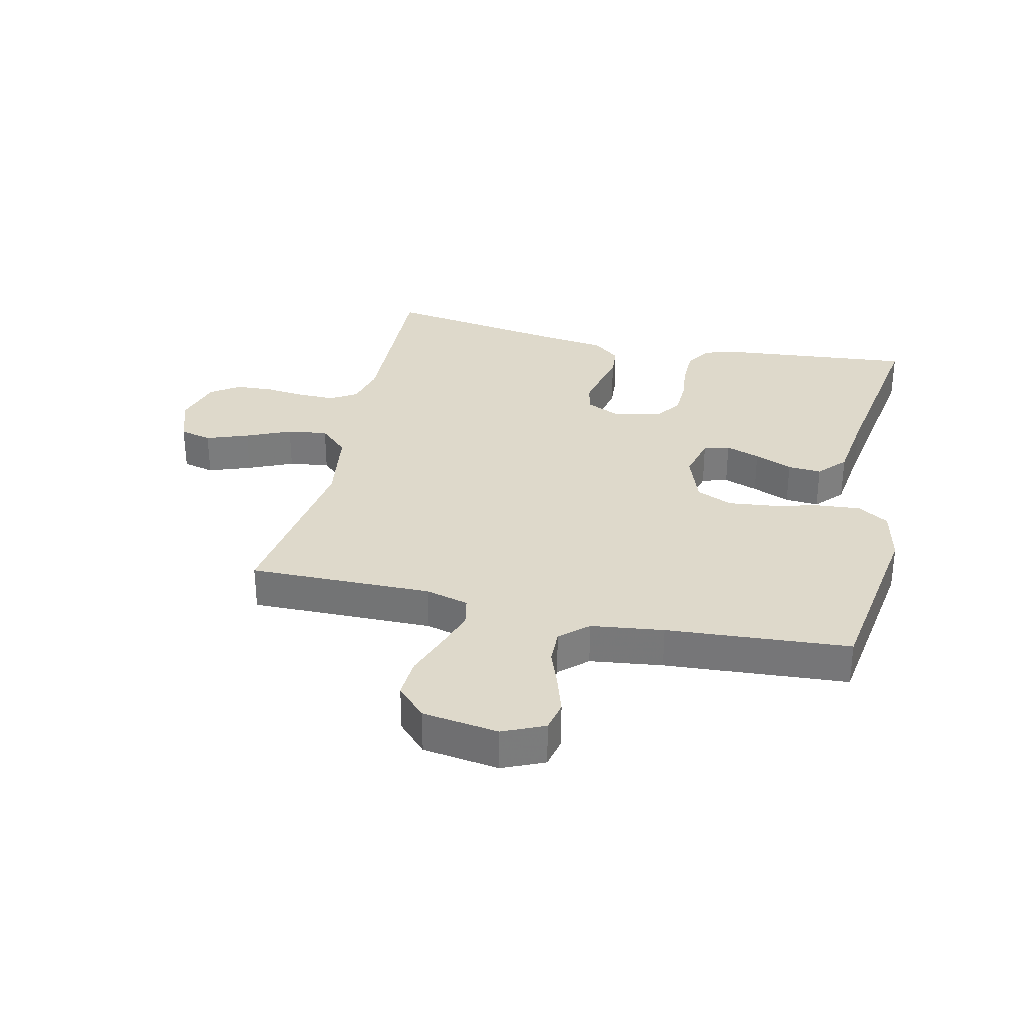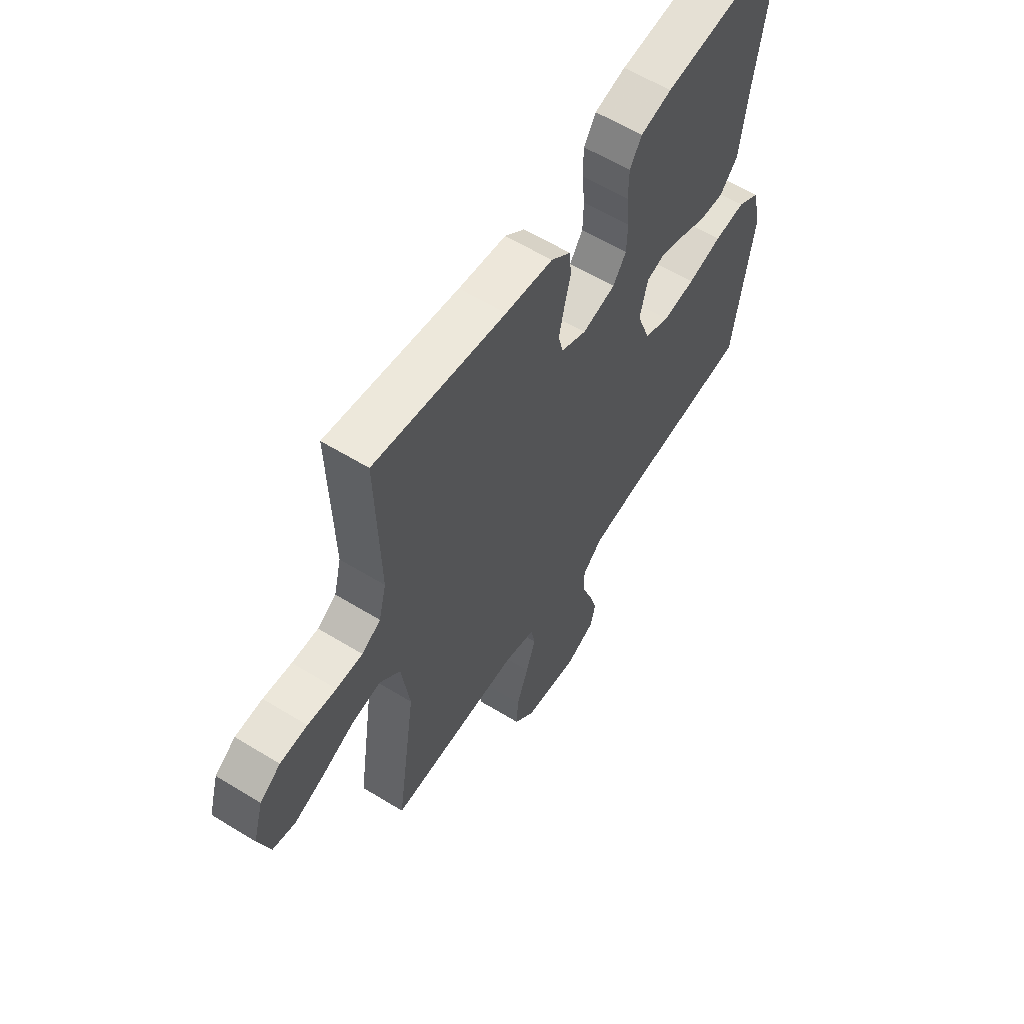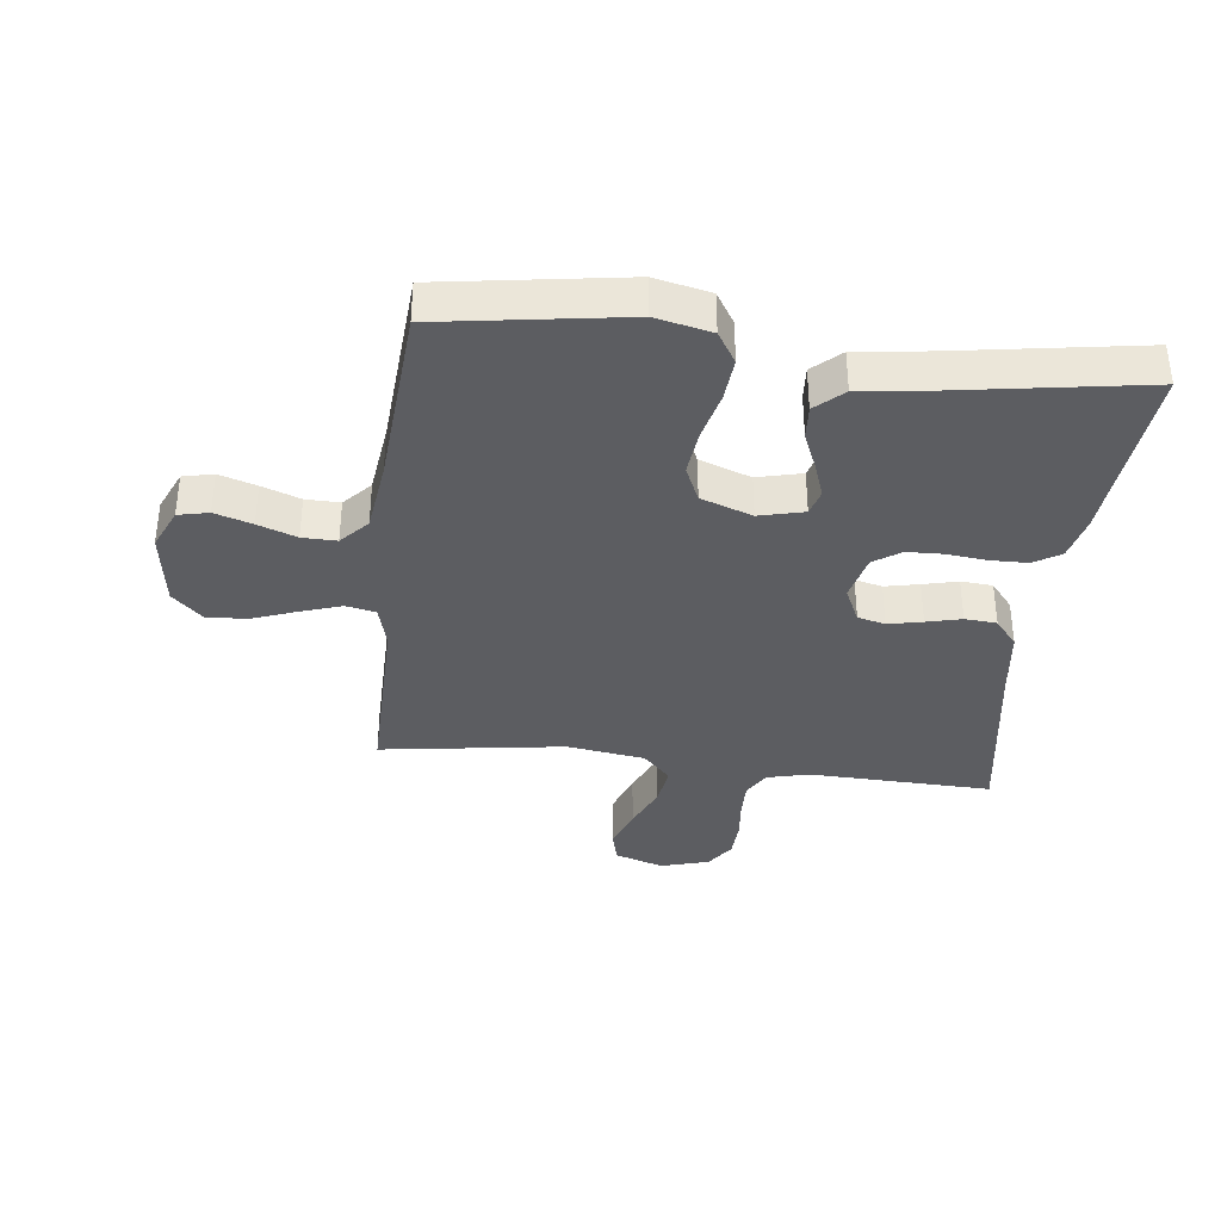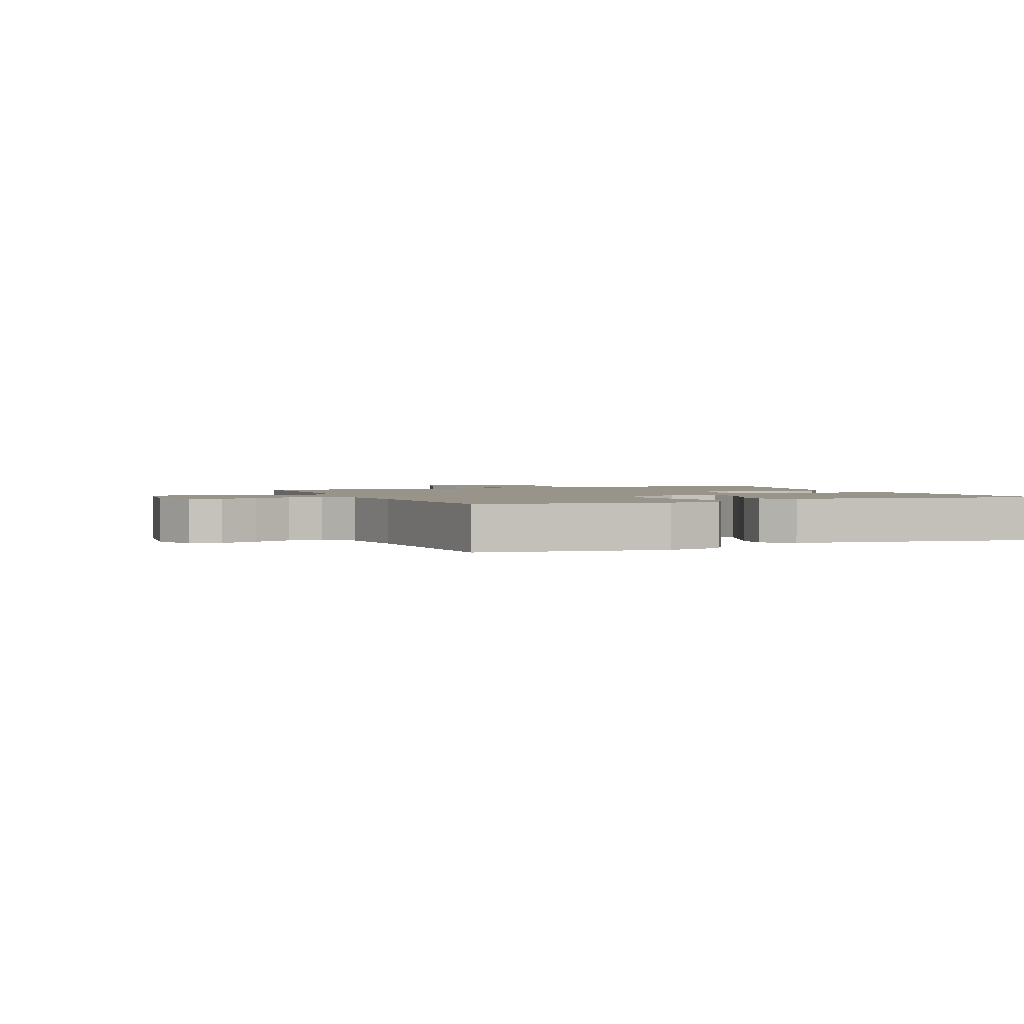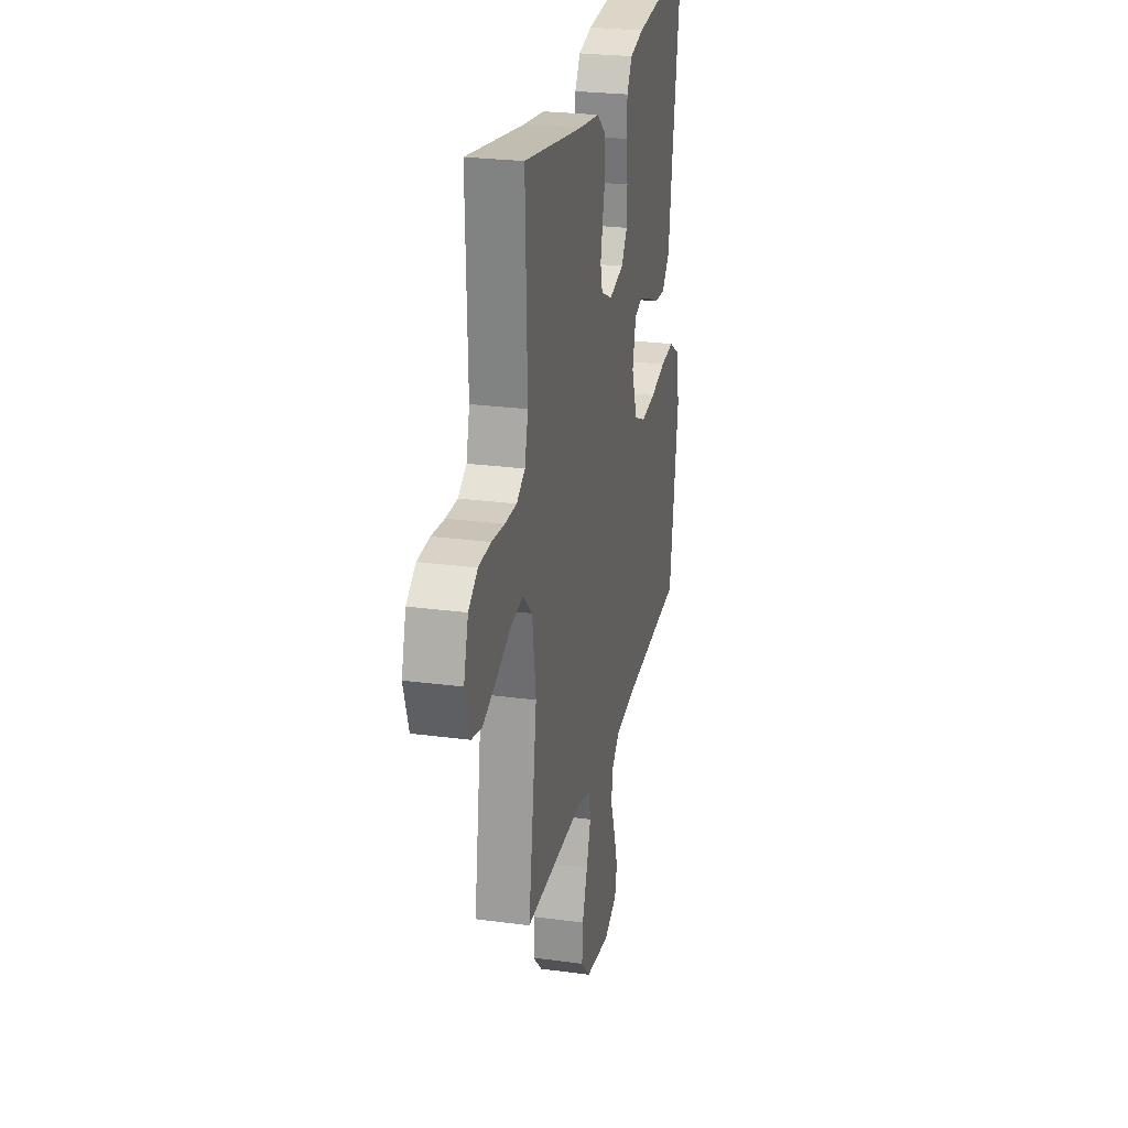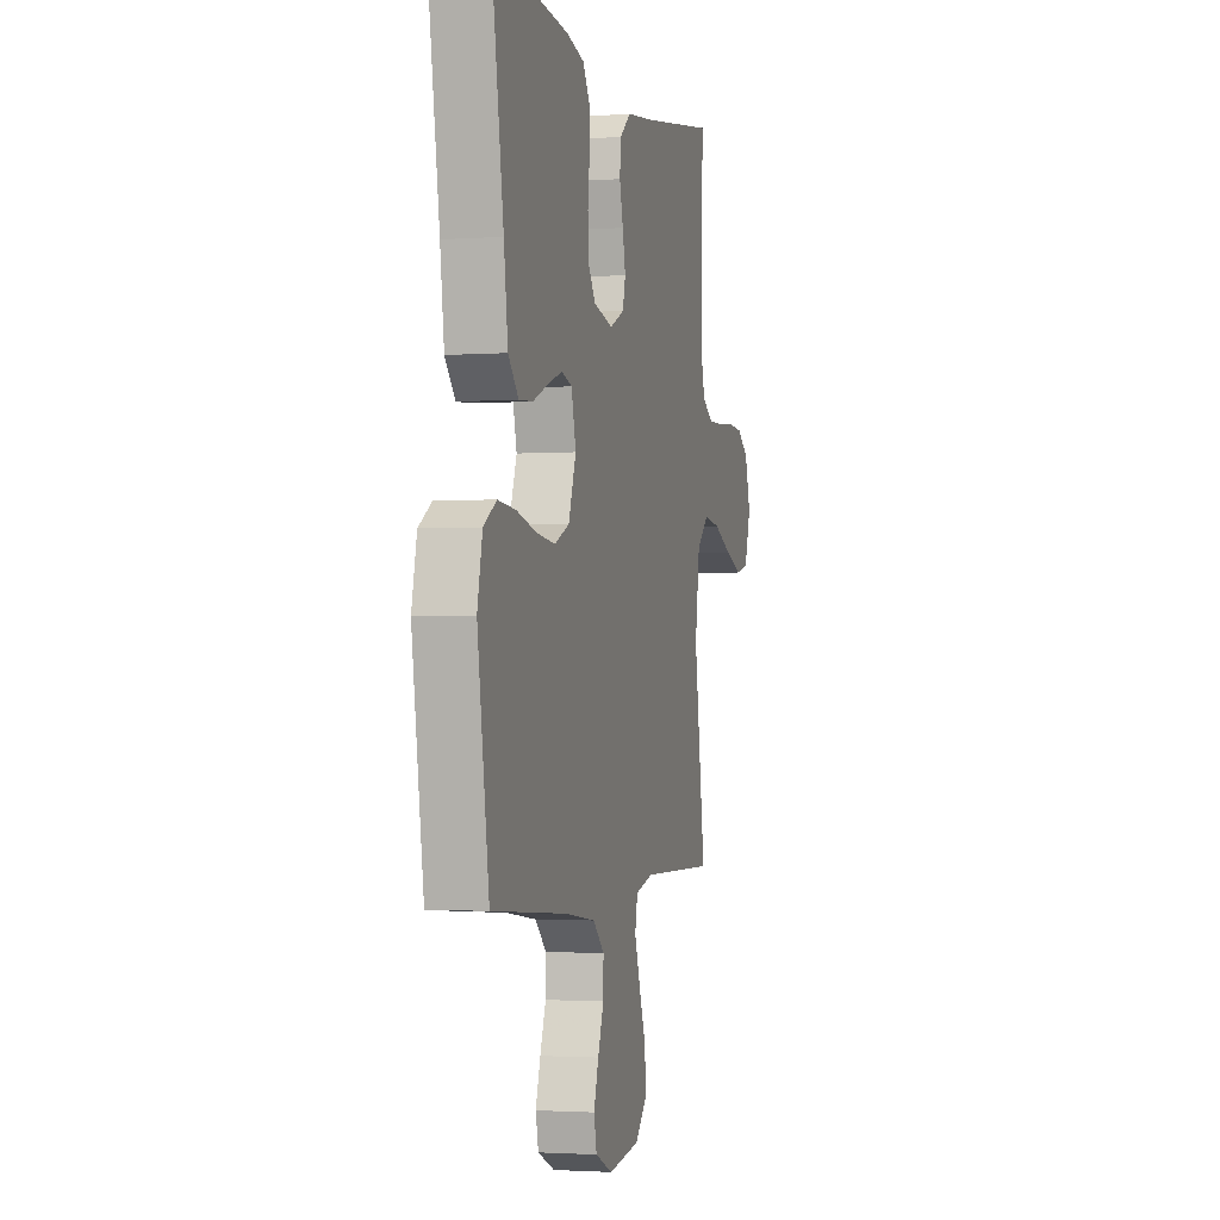
<metadata>
{"format":"obj","ext":"obj","renderer":"f3d","projection":"perspective","resolution":1024,"background":"white","views":[{"elev":31.8,"azim":-167.3,"up":"+Y"},{"elev":59.7,"azim":122.2,"up":"+Z"},{"elev":-36.4,"azim":-96.8,"up":"+Y"},{"elev":1.9,"azim":-113.0,"up":"+Y"},{"elev":25.3,"azim":102.2,"up":"+Z"},{"elev":-2.2,"azim":-75.6,"up":"+Z"}]}
</metadata>
<code>
v -0.5 0.07 0.5
v -0.2 0.07 0.472
v -0.129 0.07 0.455
v -0.102 0.07 0.411
v -0.101 0.07 0.351
v -0.108 0.07 0.286
v -0.106 0.07 0.226
v -0.076 0.07 0.182
v 0 0.07 0.164
v 0.058 0.07 0.191
v 0.069 0.07 0.236
v 0.057 0.07 0.292
v 0.043 0.07 0.349
v 0.047 0.07 0.401
v 0.092 0.07 0.438
v 0.2 0.07 0.452
v 0.5 0.07 0.5
v 0.491 0.07 0.2
v 0.508 0.07 0.132
v 0.551 0.07 0.106
v 0.611 0.07 0.107
v 0.676 0.07 0.114
v 0.738 0.07 0.111
v 0.785 0.07 0.079
v 0.808 0.07 0
v 0.782 0.07 -0.08
v 0.73 0.07 -0.093
v 0.661 0.07 -0.068
v 0.588 0.07 -0.036
v 0.522 0.07 -0.027
v 0.475 0.07 -0.072
v 0.456 0.07 -0.2
v 0.5 0.07 -0.5
v 0.2 0.07 -0.497
v 0.129 0.07 -0.516
v 0.119 0.07 -0.565
v 0.141 0.07 -0.631
v 0.168 0.07 -0.704
v 0.172 0.07 -0.77
v 0.125 0.07 -0.819
v 0 0.07 -0.837
v -0.068 0.07 -0.807
v -0.079 0.07 -0.757
v -0.06 0.07 -0.696
v -0.037 0.07 -0.633
v -0.036 0.07 -0.577
v -0.081 0.07 -0.536
v -0.2 0.07 -0.521
v -0.5 0.07 -0.5
v -0.546 0.07 -0.2
v -0.526 0.07 -0.109
v -0.475 0.07 -0.077
v -0.404 0.07 -0.083
v -0.325 0.07 -0.102
v -0.25 0.07 -0.11
v -0.192 0.07 -0.084
v -0.162 0.07 0
v -0.18 0.07 0.073
v -0.222 0.07 0.085
v -0.278 0.07 0.065
v -0.34 0.07 0.039
v -0.395 0.07 0.035
v -0.436 0.07 0.08
v -0.452 0.07 0.2
v -0.5 0 0.5
v -0.2 0 0.472
v -0.129 0 0.455
v -0.102 0 0.411
v -0.101 0 0.351
v -0.108 0 0.286
v -0.106 0 0.226
v -0.076 0 0.182
v 0 0 0.164
v 0.058 0 0.191
v 0.069 0 0.236
v 0.057 0 0.292
v 0.043 0 0.349
v 0.047 0 0.401
v 0.092 0 0.438
v 0.2 0 0.452
v 0.5 0 0.5
v 0.491 0 0.2
v 0.508 0 0.132
v 0.551 0 0.106
v 0.611 0 0.107
v 0.676 0 0.114
v 0.738 0 0.111
v 0.785 0 0.079
v 0.808 0 0
v 0.782 0 -0.08
v 0.73 0 -0.093
v 0.661 0 -0.068
v 0.588 0 -0.036
v 0.522 0 -0.027
v 0.475 0 -0.072
v 0.456 0 -0.2
v 0.5 0 -0.5
v 0.2 0 -0.497
v 0.129 0 -0.516
v 0.119 0 -0.565
v 0.141 0 -0.631
v 0.168 0 -0.704
v 0.172 0 -0.77
v 0.125 0 -0.819
v 0 0 -0.837
v -0.068 0 -0.807
v -0.079 0 -0.757
v -0.06 0 -0.696
v -0.037 0 -0.633
v -0.036 0 -0.577
v -0.081 0 -0.536
v -0.2 0 -0.521
v -0.5 0 -0.5
v -0.546 0 -0.2
v -0.526 0 -0.109
v -0.475 0 -0.077
v -0.404 0 -0.083
v -0.325 0 -0.102
v -0.25 0 -0.11
v -0.192 0 -0.084
v -0.162 0 0
v -0.18 0 0.073
v -0.222 0 0.085
v -0.278 0 0.065
v -0.34 0 0.039
v -0.395 0 0.035
v -0.436 0 0.08
v -0.452 0 0.2
f 62 63 64
f 61 62 64
f 60 61 64
f 4 5 6
f 3 4 6
f 2 3 6
f 1 2 6
f 64 1 6
f 60 64 6
f 59 60 6
f 58 59 6 7
f 57 58 7 8
f 56 57 8 9
f 52 53 54
f 51 52 54
f 50 51 54
f 49 50 54
f 48 49 54
f 47 48 54 55
f 46 47 55 56
f 43 44 45
f 42 43 45
f 41 42 45
f 40 41 45
f 39 40 45
f 38 39 45
f 37 38 45
f 36 37 45 46
f 56 9 10
f 46 56 10
f 36 46 10
f 35 36 10
f 32 33 34
f 35 10 11
f 34 35 11
f 32 34 11
f 31 32 11
f 27 28 29
f 26 27 29
f 25 26 29
f 24 25 29
f 23 24 29
f 22 23 29
f 21 22 29
f 20 21 29 30
f 31 11 12
f 30 31 12
f 20 30 12
f 19 20 12
f 16 17 18
f 16 18 19
f 15 16 19
f 14 15 19
f 13 14 19
f 12 13 19
f 128 127 126
f 128 126 125
f 128 125 124
f 70 69 68
f 70 68 67
f 70 67 66
f 70 66 65
f 70 65 128
f 70 128 124
f 70 124 123
f 71 70 123 122
f 72 71 122 121
f 73 72 121 120
f 118 117 116
f 118 116 115
f 118 115 114
f 118 114 113
f 118 113 112
f 119 118 112 111
f 120 119 111 110
f 109 108 107
f 109 107 106
f 109 106 105
f 109 105 104
f 109 104 103
f 109 103 102
f 109 102 101
f 110 109 101 100
f 74 73 120
f 74 120 110
f 74 110 100
f 74 100 99
f 98 97 96
f 75 74 99
f 75 99 98
f 75 98 96
f 75 96 95
f 93 92 91
f 93 91 90
f 93 90 89
f 93 89 88
f 93 88 87
f 93 87 86
f 93 86 85
f 94 93 85 84
f 76 75 95
f 76 95 94
f 76 94 84
f 76 84 83
f 82 81 80
f 83 82 80
f 83 80 79
f 83 79 78
f 83 78 77
f 83 77 76
f 1 65 66 2
f 2 66 67 3
f 3 67 68 4
f 4 68 69 5
f 5 69 70 6
f 6 70 71 7
f 7 71 72 8
f 8 72 73 9
f 9 73 74 10
f 10 74 75 11
f 11 75 76 12
f 12 76 77 13
f 13 77 78 14
f 14 78 79 15
f 15 79 80 16
f 16 80 81 17
f 17 81 82 18
f 18 82 83 19
f 19 83 84 20
f 20 84 85 21
f 21 85 86 22
f 22 86 87 23
f 23 87 88 24
f 24 88 89 25
f 25 89 90 26
f 26 90 91 27
f 27 91 92 28
f 28 92 93 29
f 29 93 94 30
f 30 94 95 31
f 31 95 96 32
f 32 96 97 33
f 33 97 98 34
f 34 98 99 35
f 35 99 100 36
f 36 100 101 37
f 37 101 102 38
f 38 102 103 39
f 39 103 104 40
f 40 104 105 41
f 41 105 106 42
f 42 106 107 43
f 43 107 108 44
f 44 108 109 45
f 45 109 110 46
f 46 110 111 47
f 47 111 112 48
f 48 112 113 49
f 49 113 114 50
f 50 114 115 51
f 51 115 116 52
f 52 116 117 53
f 53 117 118 54
f 54 118 119 55
f 55 119 120 56
f 56 120 121 57
f 57 121 122 58
f 58 122 123 59
f 59 123 124 60
f 60 124 125 61
f 61 125 126 62
f 62 126 127 63
f 63 127 128 64
f 64 128 65 1

</code>
